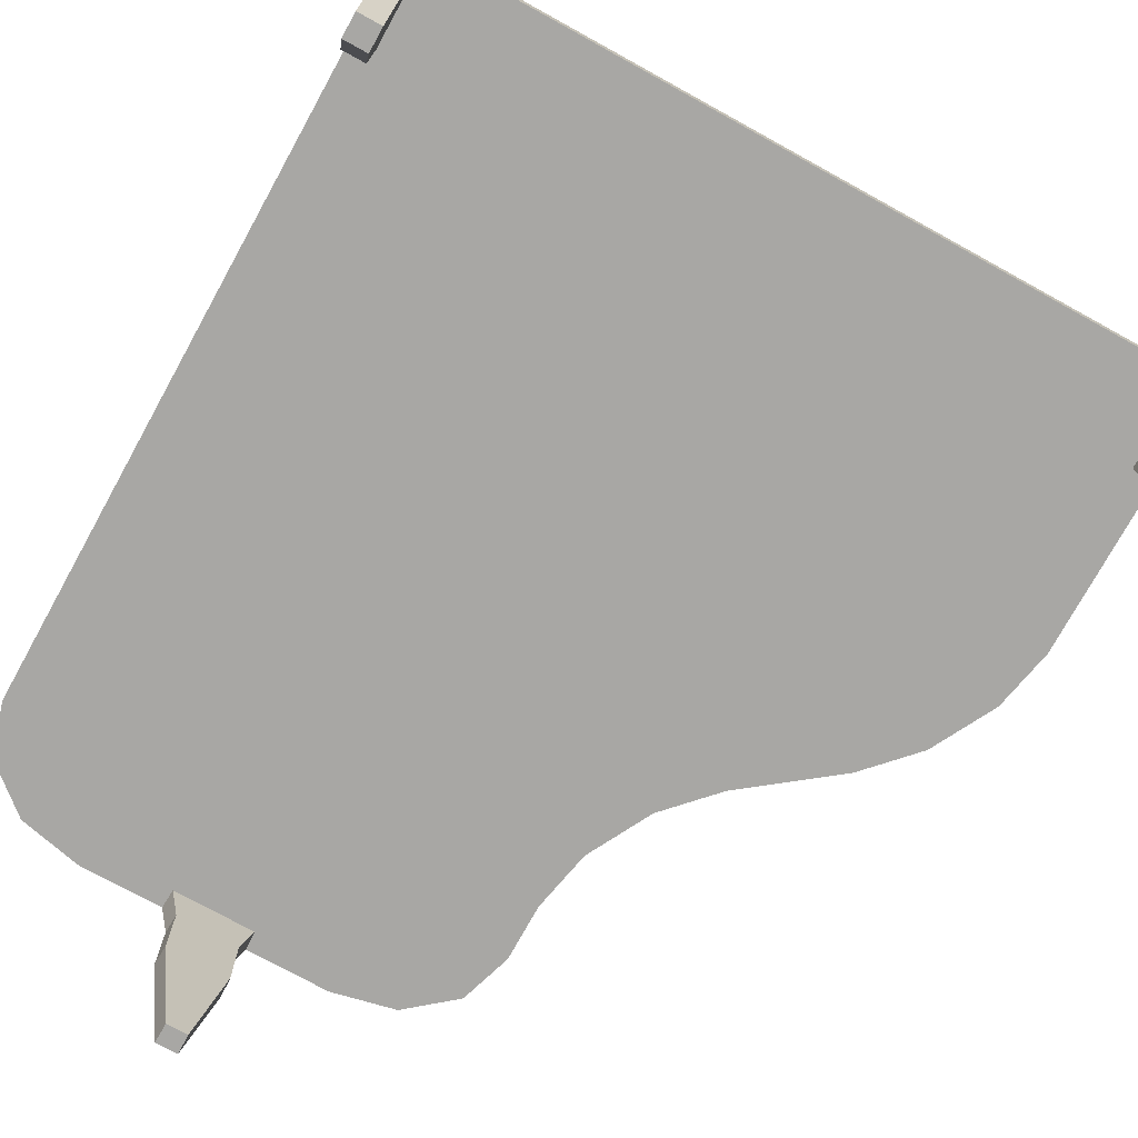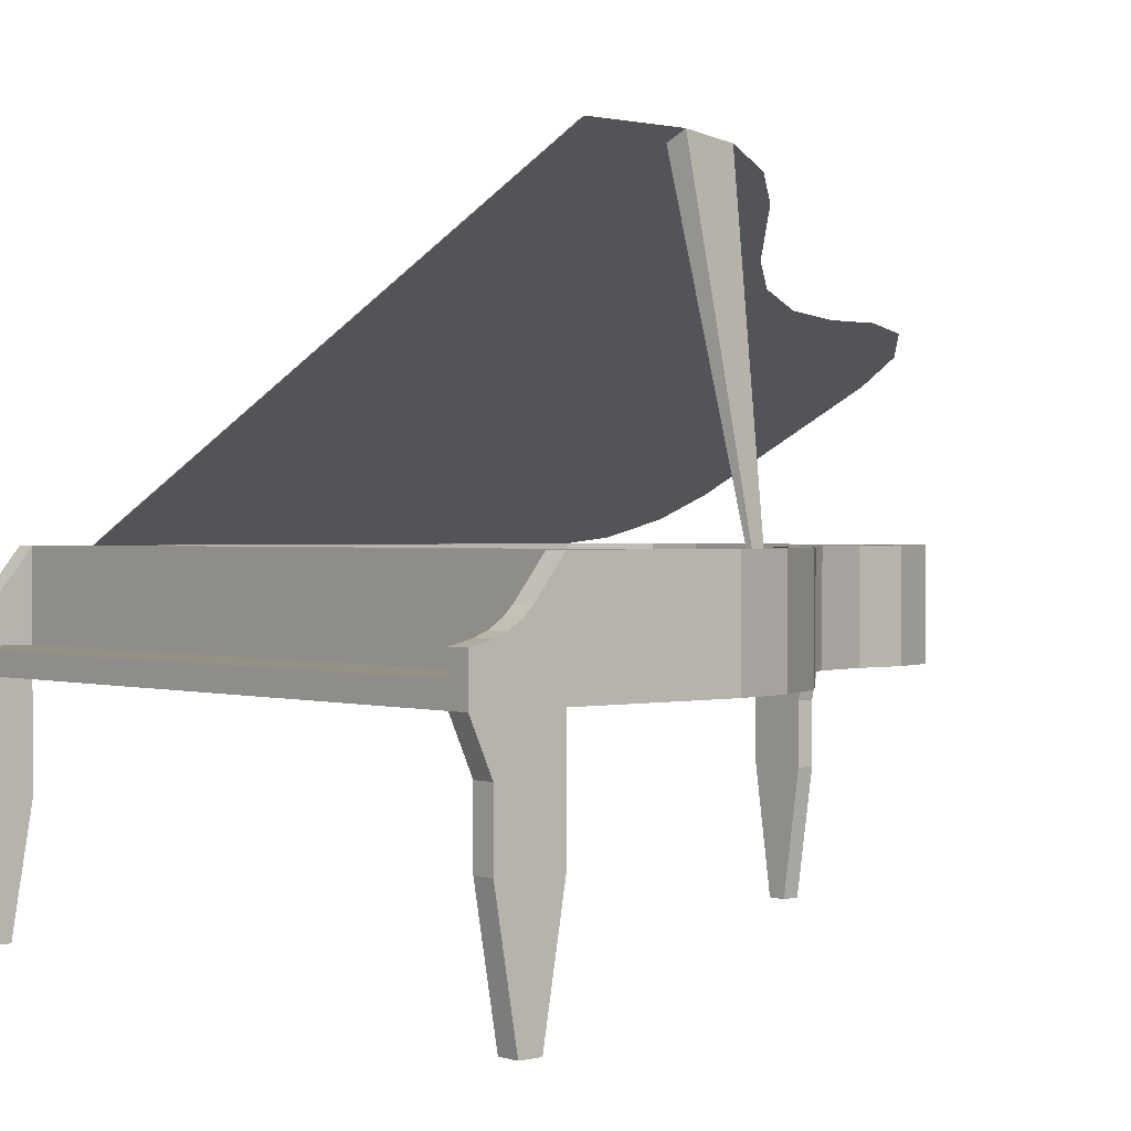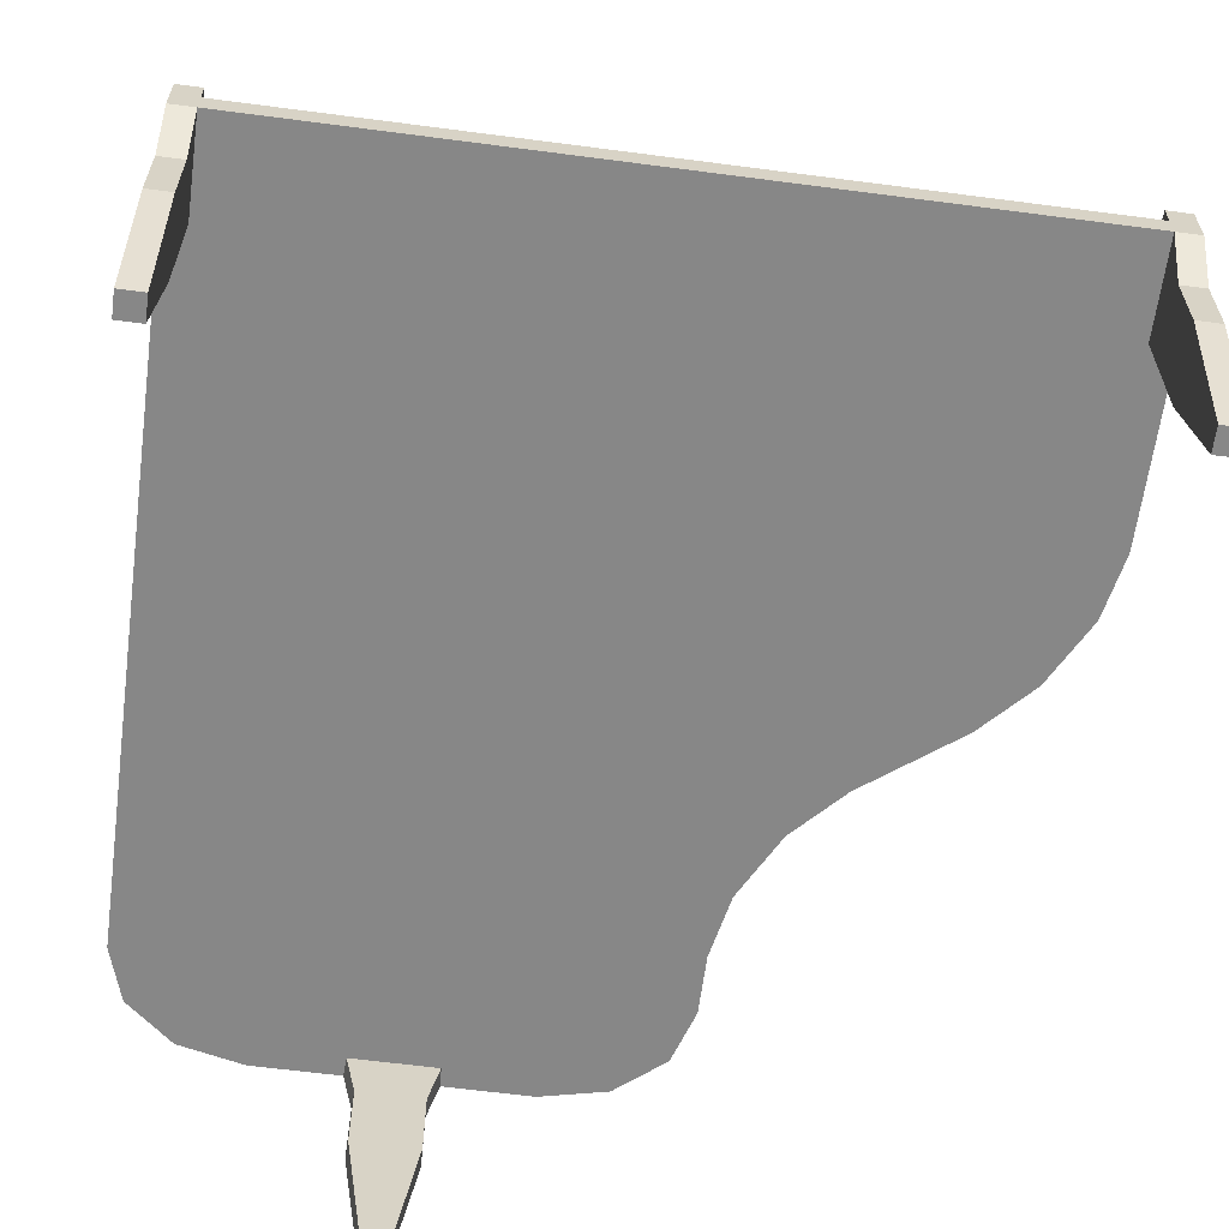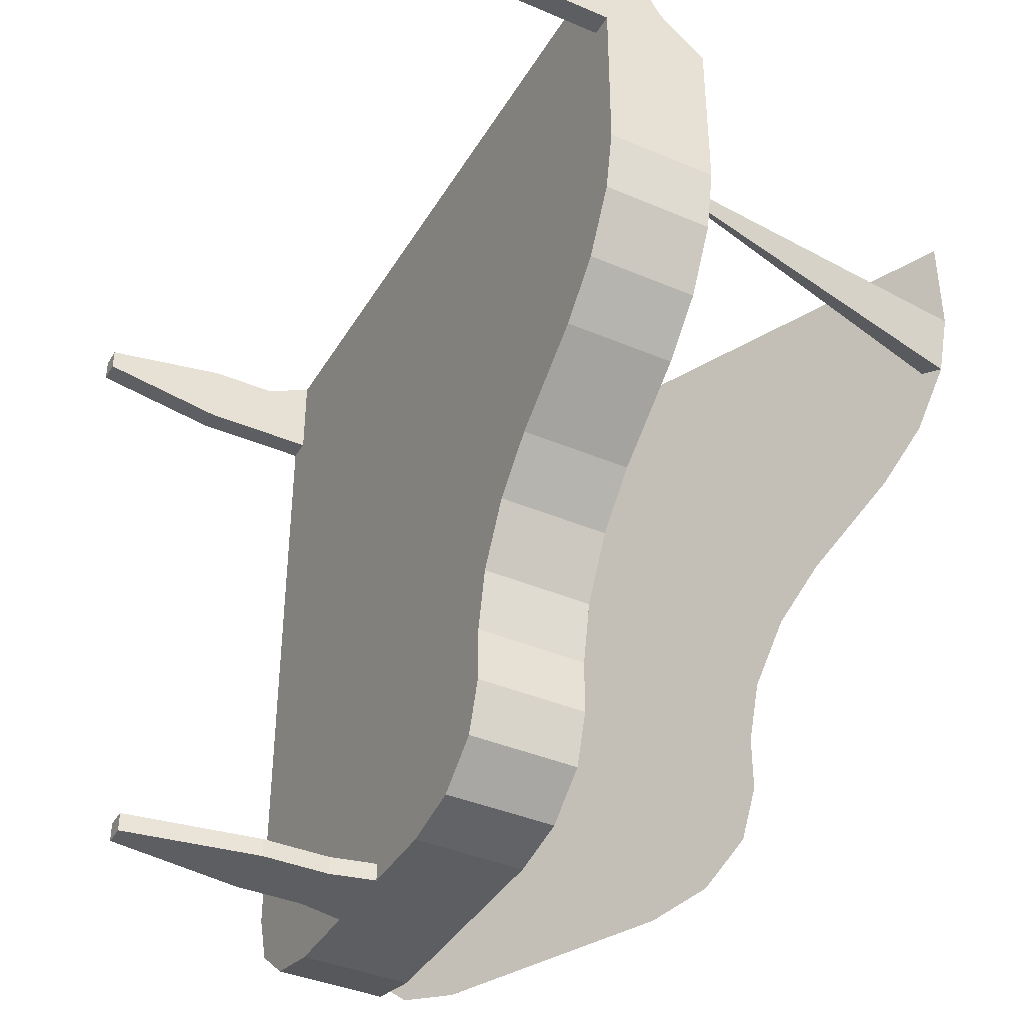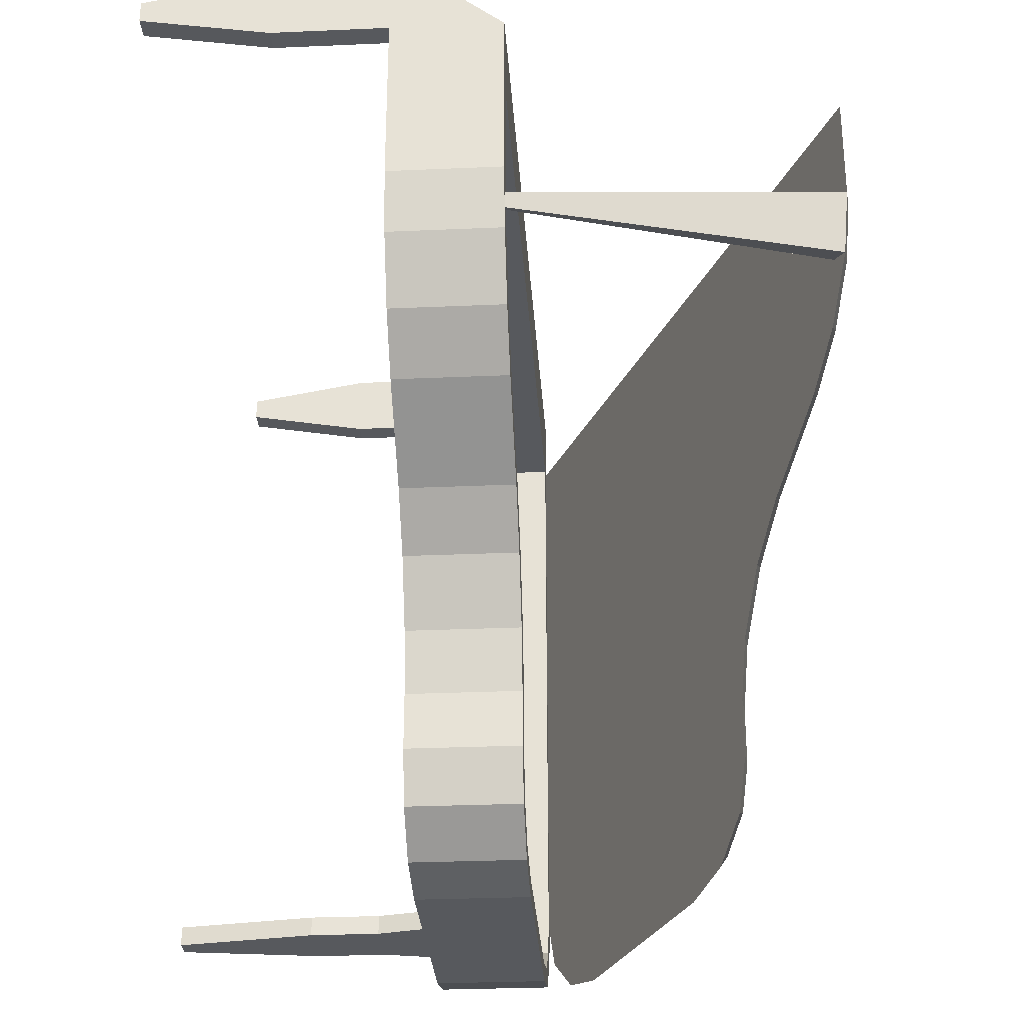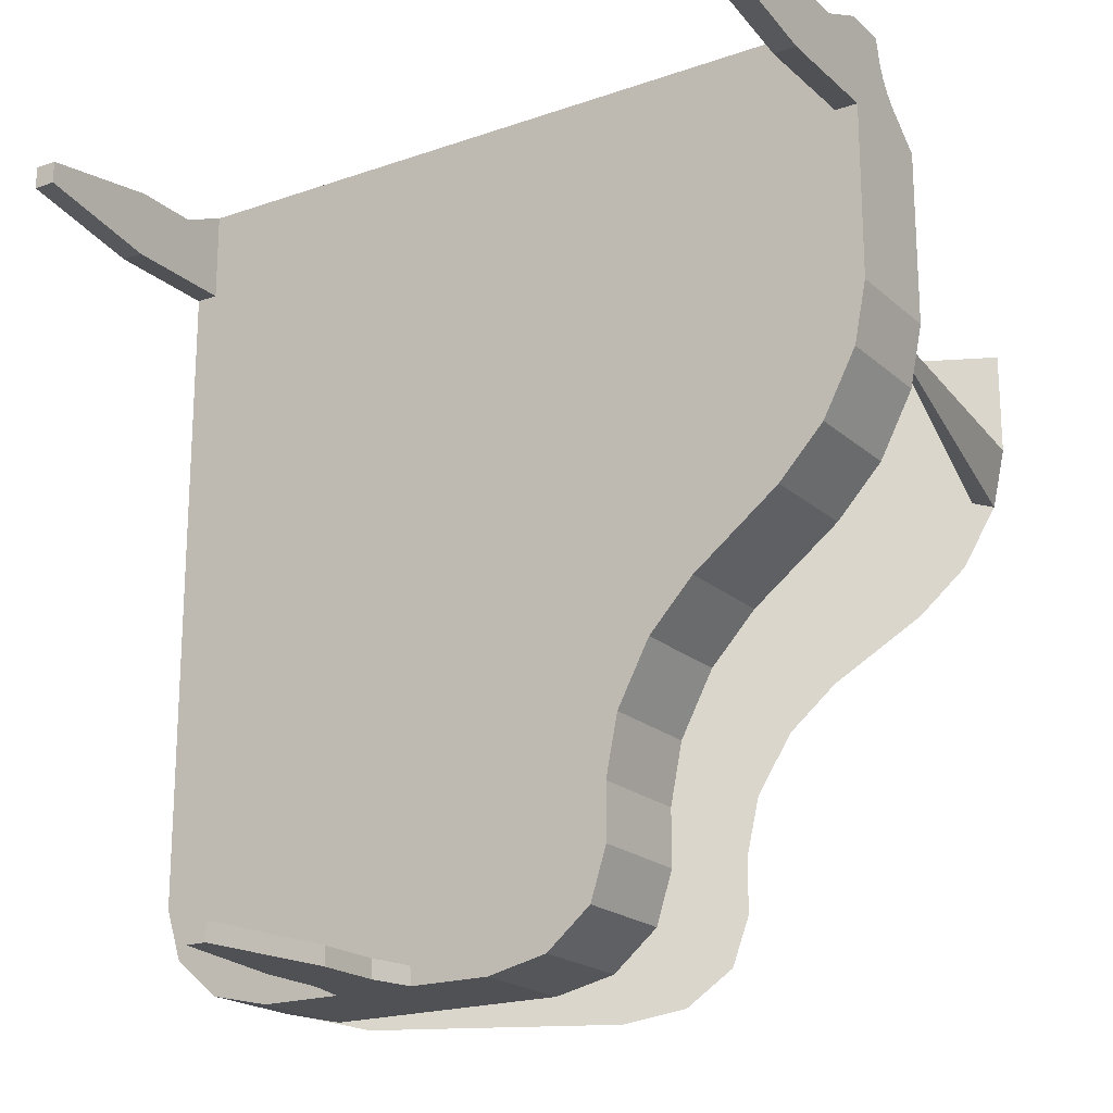
<metadata>
{"format":"obj","ext":"obj","renderer":"f3d","projection":"perspective","resolution":1024,"background":"white","views":[{"elev":-74.6,"azim":-28.9,"up":"+Y"},{"elev":0.7,"azim":49.2,"up":"+Y"},{"elev":-62.4,"azim":-7.6,"up":"+Y"},{"elev":-39.4,"azim":62.0,"up":"+Z"},{"elev":-29.5,"azim":93.7,"up":"+Z"},{"elev":-19.9,"azim":32.7,"up":"+Z"}]}
</metadata>
<code>
o Plane
v -4.25 4 -0.7816
v 4.25 4 -0.7816
v -4.25 4 -5.386
v 2.263 4 -4.608
v 1.25 4 -6.536
v 1.756 4 -5.151
v 1.386 4 -5.857
v -2.876 4 -8.315
v -4.25 4 -7.165
v -3.563 4 -8.161
v -4.066 4 -7.74
v -0.124 4 -8.315
v 1.25 4 -7.165
v 0.563 4 -8.161
v 1.066 4 -7.74
v 3.237 4 -3.861
v 4.25 4 -1.933
v 3.744 4 -3.318
v 4.114 4 -2.613
v -4 4 -5.386
v -4 4 -0.7816
v 4 4 -0.7816
v 2.079 4 -4.466
v 1.54 4 -5.043
v 1.144 4 -5.796
v 1 4 -6.518
v -2.843 4 -8.106
v -3.434 4 -7.974
v -3.842 4 -7.632
v -4 4 -7.138
v -0.157 4 -8.106
v 0.4336 4 -7.974
v 0.8418 4 -7.632
v 1 4 -7.138
v 3.053 4 -3.718
v 3.527 4 -3.21
v 3.873 4 -2.552
v 4 4 -1.916
v -4.25 3 -0.7816
v 4.25 3 -0.7816
v -4.25 3 -5.386
v 2.263 3 -4.608
v 1.25 3 -6.536
v 1.756 3 -5.151
v 1.386 3 -5.857
v -2.876 3 -8.315
v -4.25 3 -7.165
v -3.563 3 -8.161
v -4.066 3 -7.74
v -0.124 3 -8.315
v 1.25 3 -7.165
v 0.563 3 -8.161
v 1.066 3 -7.74
v 3.237 3 -3.861
v 4.25 3 -1.933
v 3.744 3 -3.318
v 4.114 3 -2.613
v -4 3 -5.386
v -4 3 -0.7816
v 4 3 -0.7816
v 2.079 3 -4.466
v 1.54 3 -5.043
v 1.144 3 -5.796
v 1 3 -6.518
v -2.843 3 -8.106
v -3.434 3 -7.974
v -3.842 3 -7.632
v -4 3 -7.138
v -0.157 3 -8.106
v 0.4336 3 -7.974
v 0.8418 3 -7.632
v 1 3 -7.138
v 3.053 3 -3.718
v 3.527 3 -3.21
v 3.873 3 -2.552
v 4 3 -1.916
v 4 3 0
v 4 4 0
v -4 3 0
v -4 4 0
v -4 4 0
v -4.25 4 0
v -4 3 0
v -4.25 3 0
v 4 4 0
v 4.25 4 0
v 4 3 0
v 4.25 3 0
v -4 2.75 -5.386
v -4 2.75 -0.7816
v 2.079 2.75 -4.466
v 1.54 2.75 -5.043
v 1.144 2.75 -5.796
v 1 2.75 -6.518
v -2.843 2.75 -8.106
v -3.434 2.75 -7.974
v -3.842 2.75 -7.632
v -4 2.75 -7.138
v -0.157 2.75 -8.106
v 0.4336 2.75 -7.974
v 0.8418 2.75 -7.632
v 1 2.75 -7.138
v 3.053 2.75 -3.718
v 3.527 2.75 -3.21
v 3.873 2.75 -2.552
v 4 2.75 -1.916
v 4 2.75 -0.7816
v -4.25 2.75 -5.386
v -4.25 2.75 -0.7816
v 2.263 2.75 -4.608
v 1.756 2.75 -5.151
v 1.386 2.75 -5.857
v 1.25 2.75 -6.536
v -2.876 2.75 -8.315
v -3.563 2.75 -8.161
v -4.066 2.75 -7.74
v -4.25 2.75 -7.165
v -0.124 2.75 -8.315
v 0.563 2.75 -8.161
v 1.066 2.75 -7.74
v 1.25 2.75 -7.165
v 3.237 2.75 -3.861
v 3.744 2.75 -3.318
v 4.114 2.75 -2.613
v 4.25 2.75 -1.933
v 4.25 2.75 -0.7816
v -4 2.75 0
v -4.25 2.75 0
v 4 2.75 0
v 4.25 2.75 0
v 4 2.75 -0.7816
v -4 2.75 -0.7816
v 4 2.75 0
v -4 2.75 0
v 4 3 1
v -4 3 1
v 4 2.75 1
v -4 2.75 1
v -4.25 2.75 1
v -4.25 3 1
v -4 3 1
v 4 3 1
v 4.25 3 1
v -4 2.75 1
v 4 2.75 1
v 4.25 2.75 1
v -4 3.25 0
v -4.25 3.25 0
v 4 3.25 0
v 4.25 3.25 0
v -4 3.25 1
v -4.25 3.25 1
v 4 3.25 1
v 4.25 3.25 1
v -4.25 3.314 0.7425
v -4.25 3.57 0.3438
v -4.25 3.371 0.6003
v -4.25 3.464 0.4544
v -4 3.314 0.7425
v -4 3.57 0.3438
v -4 3.371 0.6003
v -4 3.464 0.4544
v 4 3.314 0.7425
v 4 3.57 0.3438
v 4 3.371 0.6003
v 4 3.464 0.4544
v 4.25 3.314 0.7425
v 4.25 3.57 0.3438
v 4.25 3.371 0.6003
v 4.25 3.464 0.4544
v -4 2.2 0
v -4.25 2.2 0
v 4 2.2 0
v 4.25 2.2 0
v -4 2.2 0.75
v -4.25 2.2 0.75
v 4 2.2 0.75
v 4.25 2.2 0.75
v -4 1.45 0
v -4.25 1.45 0
v 4 1.45 0
v 4.25 1.45 0
v -4 1.45 0.75
v -4.25 1.45 0.75
v 4 1.45 0.75
v 4.25 1.45 0.75
v -4 0 0.25
v -4.25 0 0.25
v 4 0 0.25
v 4.25 0 0.25
v -4 0 0.5
v -4.25 0 0.5
v 4 0 0.5
v 4.25 0 0.5
v -1.948 4 -8.106
v -1.052 4 -8.106
v -1.959 4 -8.315
v -1.041 4 -8.315
v -1.948 3 -8.106
v -1.052 3 -8.106
v -1.959 3 -8.315
v -1.041 3 -8.315
v -1.948 2.75 -8.106
v -1.052 2.75 -8.106
v -1.959 2.75 -8.315
v -1.041 2.75 -8.315
v -1.838 2.25 -8.106
v -1.162 2.25 -8.106
v -1.846 2.25 -8.315
v -1.154 2.25 -8.315
v -1.838 1.5 -8.106
v -1.162 1.5 -8.106
v -1.846 1.5 -8.315
v -1.154 1.5 -8.315
v -1.612 0 -8.106
v -1.388 0 -8.106
v -1.614 0 -8.315
v -1.386 0 -8.315
v -3.907 4.098 -0.9908
v 3.343 7.479 -0.9908
v -3.907 4.098 -5.386
v 1.602 6.667 -4.466
v 0.6244 6.211 -6.518
v 1.114 6.439 -5.043
v 0.7551 6.272 -5.796
v -2.859 4.587 -8.106
v -3.907 4.098 -7.138
v -3.394 4.337 -7.974
v -3.764 4.164 -7.632
v -0.4242 5.722 -8.106
v 0.6244 6.211 -7.138
v 0.111 5.971 -7.974
v 0.481 6.144 -7.632
v 2.485 7.078 -3.718
v 3.343 7.479 -1.916
v 2.915 7.279 -3.21
v 3.228 7.425 -2.552
v -3.971 4.234 -5.386
v -3.971 4.234 -0.9908
v 3.28 7.614 -0.9908
v 1.539 6.802 -4.466
v 1.051 6.575 -5.043
v 0.6917 6.408 -5.796
v 0.561 6.347 -6.518
v -2.922 4.722 -8.106
v -3.457 4.473 -7.974
v -3.827 4.3 -7.632
v -3.971 4.234 -7.138
v -0.4876 5.858 -8.106
v 0.04761 6.107 -7.974
v 0.4176 6.28 -7.632
v 0.561 6.347 -7.138
v 2.422 7.214 -3.718
v 2.851 7.415 -3.21
v 3.165 7.561 -2.552
v 3.28 7.614 -1.916
v -4.134 3.992 -5.386
v -4.134 3.992 -0.7816
v 3.57 7.584 -0.7816
v 1.769 6.744 -4.608
v 1.31 6.53 -5.151
v 0.9739 6.374 -5.857
v 0.8509 6.316 -6.536
v -2.888 4.573 -8.315
v -3.511 4.282 -8.161
v -3.967 4.07 -7.74
v -4.134 3.992 -7.165
v -0.3944 5.736 -8.315
v 0.2283 6.026 -8.161
v 0.6841 6.239 -7.74
v 0.8509 6.316 -7.165
v 2.652 7.156 -3.861
v 3.111 7.37 -3.318
v 3.447 7.527 -2.613
v 3.57 7.584 -1.933
v 4.117 3.9 -2.338
v 4.146 3.913 -2.178
v 4.065 3.876 -2.324
v 4.093 3.888 -2.174
f 20 3 1 21
f 23 4 6 24
f 24 6 7 25
f 25 7 5 26
f 27 8 10 28
f 28 10 11 29
f 29 11 9 30
f 32 14 12 31
f 33 15 14 32
f 34 13 15 33
f 36 18 16 35
f 37 19 18 36
f 38 17 19 37
f 35 16 4 23
f 26 5 13 34
f 195 197 8 27
f 30 9 3 20
f 22 2 17 38
f 45 44 111 112
f 202 50 118 206
f 44 42 110 111
f 51 43 113 121
f 84 128 139 140
f 39 41 108 109
f 42 54 122 110
f 57 55 125 124
f 84 39 109 128
f 56 57 124 123
f 26 34 72 64
f 23 24 62 61
f 16 18 56 54
f 195 27 65 199
f 24 25 63 62
f 18 19 57 56
f 30 20 58 68
f 25 26 64 63
f 19 17 55 57
f 22 38 76 60
f 27 28 66 65
f 4 16 54 42
f 1 3 41 39
f 28 29 67 66
f 13 5 43 51
f 6 4 42 44
f 29 30 68 67
f 198 12 50 202
f 7 6 44 45
f 32 31 69 70
f 3 9 47 41
f 5 7 45 43
f 33 32 70 71
f 17 2 40 55
f 10 8 46 48
f 34 33 71 72
f 11 10 48 49
f 36 35 73 74
f 59 21 81 83
f 9 11 49 47
f 37 36 74 75
f 40 2 86 88
f 12 14 52 50
f 38 37 75 76
f 14 15 53 52
f 35 23 61 73
f 20 21 59 58
f 15 13 51 53
f 60 77 133 131
f 78 80 79 77
f 60 22 78 77
f 21 59 79 80
f 22 21 80 78
f 81 82 84 83
f 21 1 82 81
f 54 56 123 122
f 1 39 84 82
f 86 85 87 88
f 2 22 85 86
f 22 60 87 85
f 89 90 109 108
f 91 92 111 110
f 92 93 112 111
f 93 94 113 112
f 95 96 115 114
f 96 97 116 115
f 97 98 117 116
f 100 99 118 119
f 101 100 119 120
f 102 101 120 121
f 104 103 122 123
f 105 104 123 124
f 106 105 124 125
f 103 91 110 122
f 94 102 121 113
f 203 95 114 205
f 98 89 108 117
f 107 106 125 126
f 109 90 127 128
f 107 126 130 129
f 41 47 117 108
f 43 45 112 113
f 55 40 126 125
f 48 46 114 115
f 40 88 130 126
f 49 48 115 116
f 139 128 172 176
f 47 49 116 117
f 87 60 107 129
f 50 52 119 118
f 52 53 120 119
f 53 51 121 120
f 59 83 127 90
f 132 131 133 134
f 134 133 137 138
f 79 59 132 134
f 135 136 138 137
f 79 134 138 136
f 77 79 136 135
f 133 77 135 137
f 143 142 145 146
f 141 140 139 144
f 87 129 145 142
f 140 141 151 152
f 127 83 141 144
f 144 139 176 175
f 130 88 143 146
f 87 142 153 149
f 150 149 153 154
f 147 148 152 151
f 83 84 148 147
f 143 88 150 154
f 142 143 154 153
f 84 140 152 148
f 141 83 147 151
f 88 87 149 150
f 163 153 154 167
f 148 158 156
f 147 162 161
f 166 164 149
f 150 170 169
f 169 165 163 167
f 169 170 166 165
f 166 170 168 164
f 164 168 86 85
f 160 81 82 156
f 158 162 160 156
f 157 161 162 158
f 155 159 161 157
f 151 159 155 152
f 176 172 180 184
f 173 174 182 181
f 128 127 171 172
f 130 146 178 174
f 127 144 175 171
f 146 145 177 178
f 129 130 174 173
f 145 129 173 177
f 182 186 194 190
f 184 180 188 192
f 174 178 186 182
f 175 176 184 183
f 172 171 179 180
f 171 175 183 179
f 177 173 181 185
f 178 177 185 186
f 189 190 194 193
f 188 187 191 192
f 183 184 192 191
f 180 179 187 188
f 179 183 191 187
f 185 181 189 193
f 186 185 193 194
f 181 182 190 189
f 99 204 206 118
f 206 204 208 210
f 8 197 201 46
f 197 198 202 201
f 31 196 200 69
f 196 195 199 200
f 100 101 102
f 46 201 205 114
f 201 202 206 205
f 31 12 198 196
f 196 198 197 195
f 207 209 213 211
f 203 205 209 207
f 205 206 210 209
f 204 203 207 208
f 211 213 217 215
f 209 210 214 213
f 210 208 212 214
f 208 207 211 212
f 216 215 217 218
f 213 214 218 217
f 214 212 216 218
f 212 211 215 216
f 60 59 21 22
f 200 58 64
f 238 257 258 239
f 239 258 259 240
f 241 260 261 242
f 242 261 262 243
f 243 262 263 244
f 245 264 265 246
f 246 265 266 247
f 247 266 267 248
f 250 269 268 249
f 251 270 269 250
f 252 271 270 251
f 254 273 272 253
f 255 274 273 254
f 256 275 274 255
f 253 272 260 241
f 244 263 271 252
f 249 268 264 245
f 248 267 257 238
f 240 259 275 256
f 219 258 257 221
f 220 259 258 219
f 224 261 260 222
f 225 262 261 224
f 223 263 262 225
f 228 265 264 226
f 229 266 265 228
f 227 267 266 229
f 230 268 269 232
f 232 269 270 233
f 233 270 271 231
f 234 272 273 236
f 236 273 274 237
f 274 276 278 237
f 222 260 272 234
f 231 271 263 223
f 226 264 268 230
f 221 257 267 227
f 235 275 259 220
f 278 276 277 279
f 275 277 276 274
f 235 279 277 275
f 237 278 279 235
f 148 152 155
f 148 155 157
f 156 82 148
f 148 157 158
f 159 151 147
f 147 81 160
f 147 160 162
f 161 159 147
f 149 153 163
f 149 163 165
f 164 85 149
f 149 165 166
f 167 154 150
f 150 86 168
f 150 168 170
f 169 167 150
f 91 103 131
f 103 104 106
f 104 105 106
f 106 131 103
f 131 132 91
f 89 98 203
f 98 97 96
f 203 98 95
f 62 63 58 59
f 92 91 132
f 96 95 98
f 93 89 94
f 94 89 204
f 203 204 89
f 204 99 94
f 99 100 102
f 94 99 102
f 59 60 61
f 61 60 73
f 60 76 73
f 76 75 74
f 73 76 74
f 67 68 66
f 68 58 199
f 65 66 68
f 199 65 68
f 59 61 62
f 200 199 58
f 70 69 72
f 69 200 64
f 72 71 70
f 64 72 69
f 64 58 63
f 221 225 224 219
f 239 240 241
f 241 240 253
f 240 256 253
f 256 255 254
f 253 256 254
f 247 248 246
f 248 238 245
f 245 246 248
f 250 249 252
f 249 245 244
f 252 251 250
f 244 252 249
f 223 225 221 226
f 239 241 242
f 221 227 226
f 227 229 228
f 226 227 228
f 226 230 223
f 230 232 231
f 223 230 231
f 232 233 231
f 89 93 92 132
f 219 224 222
f 235 220 234
f 220 219 222
f 236 237 235
f 222 234 220
f 234 236 235
f 242 243 238 239
f 243 244 245 238

</code>
